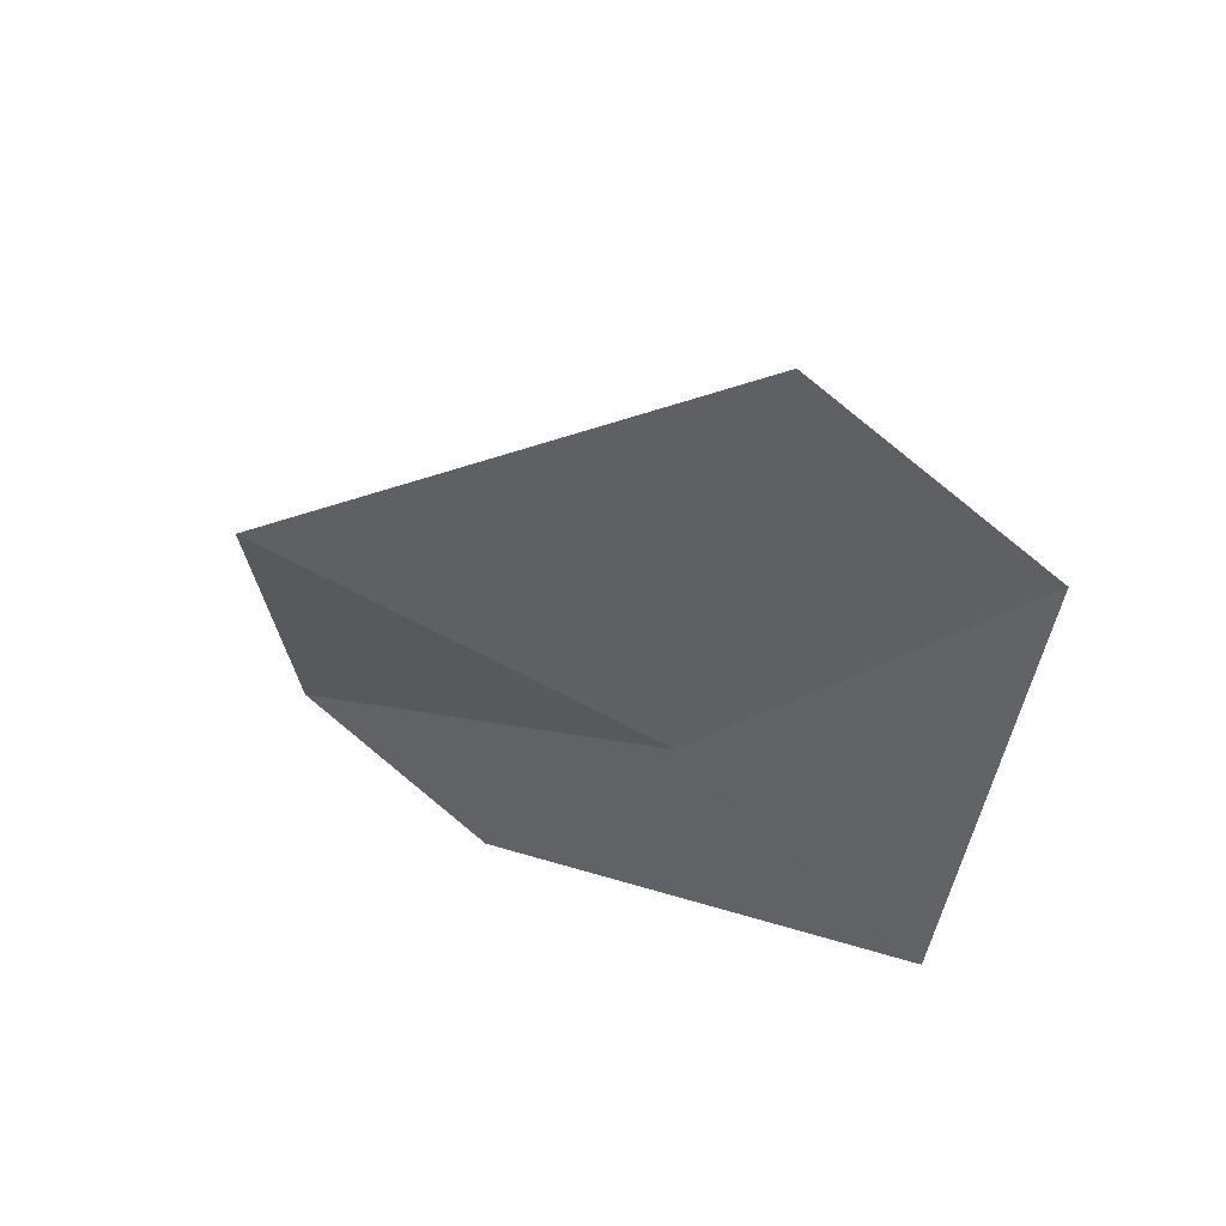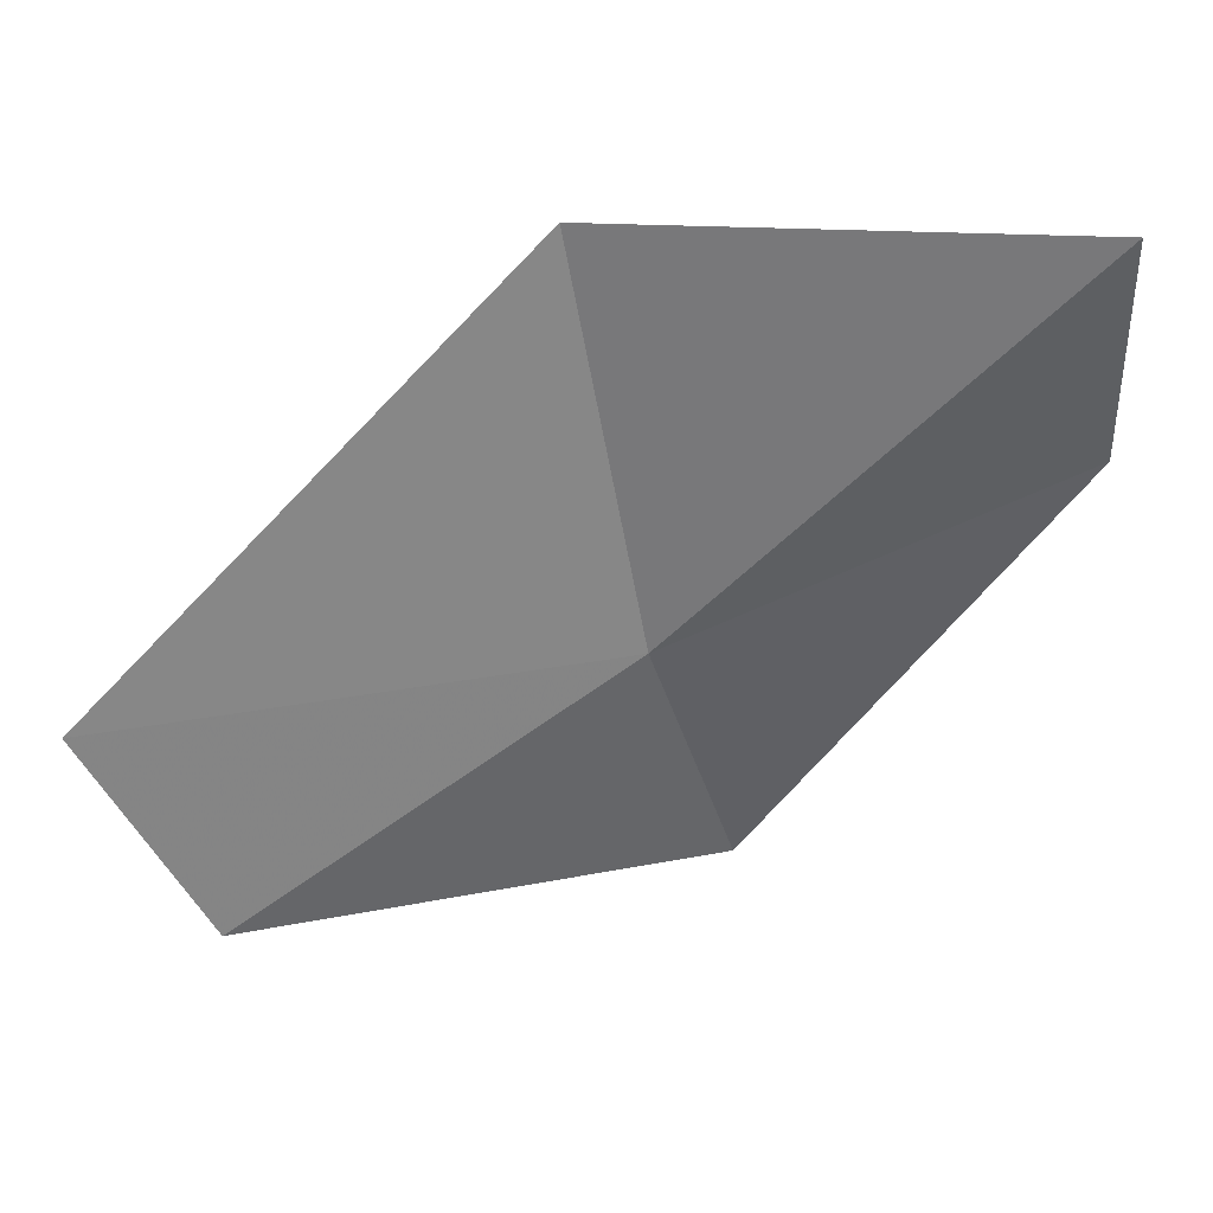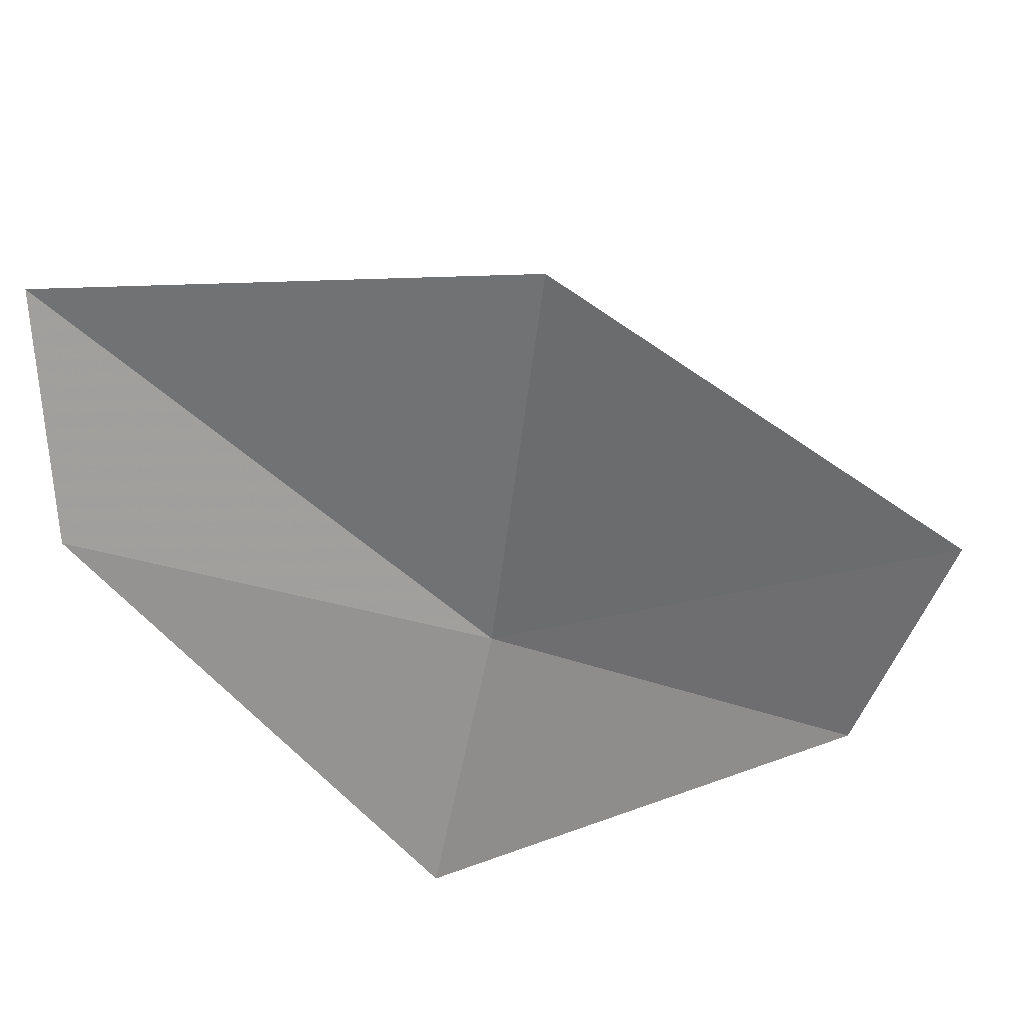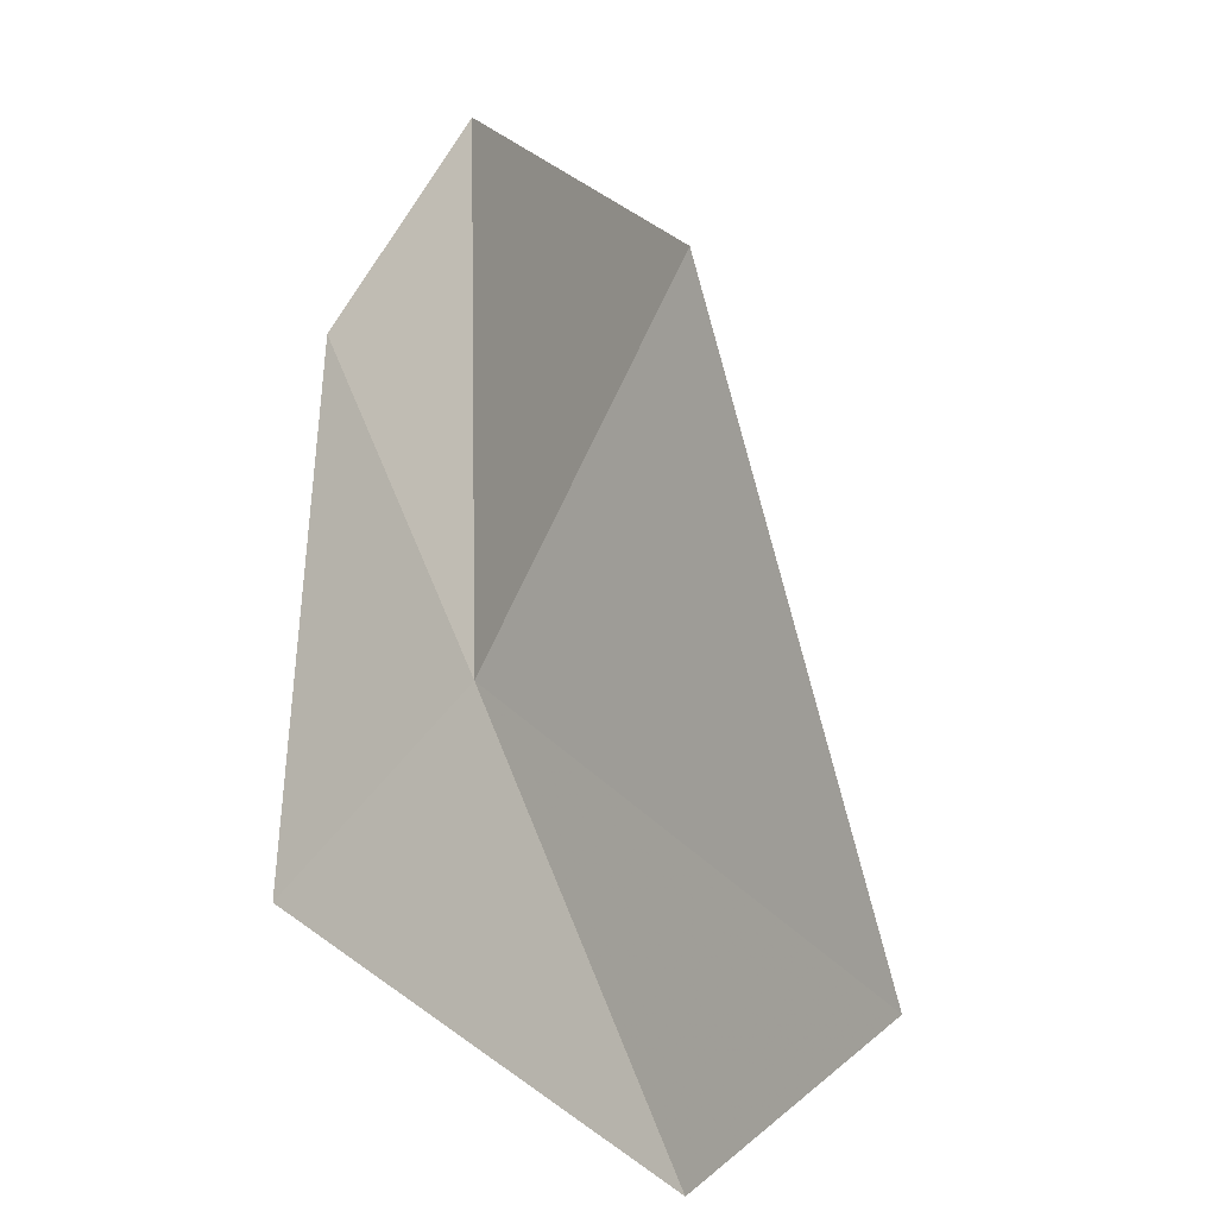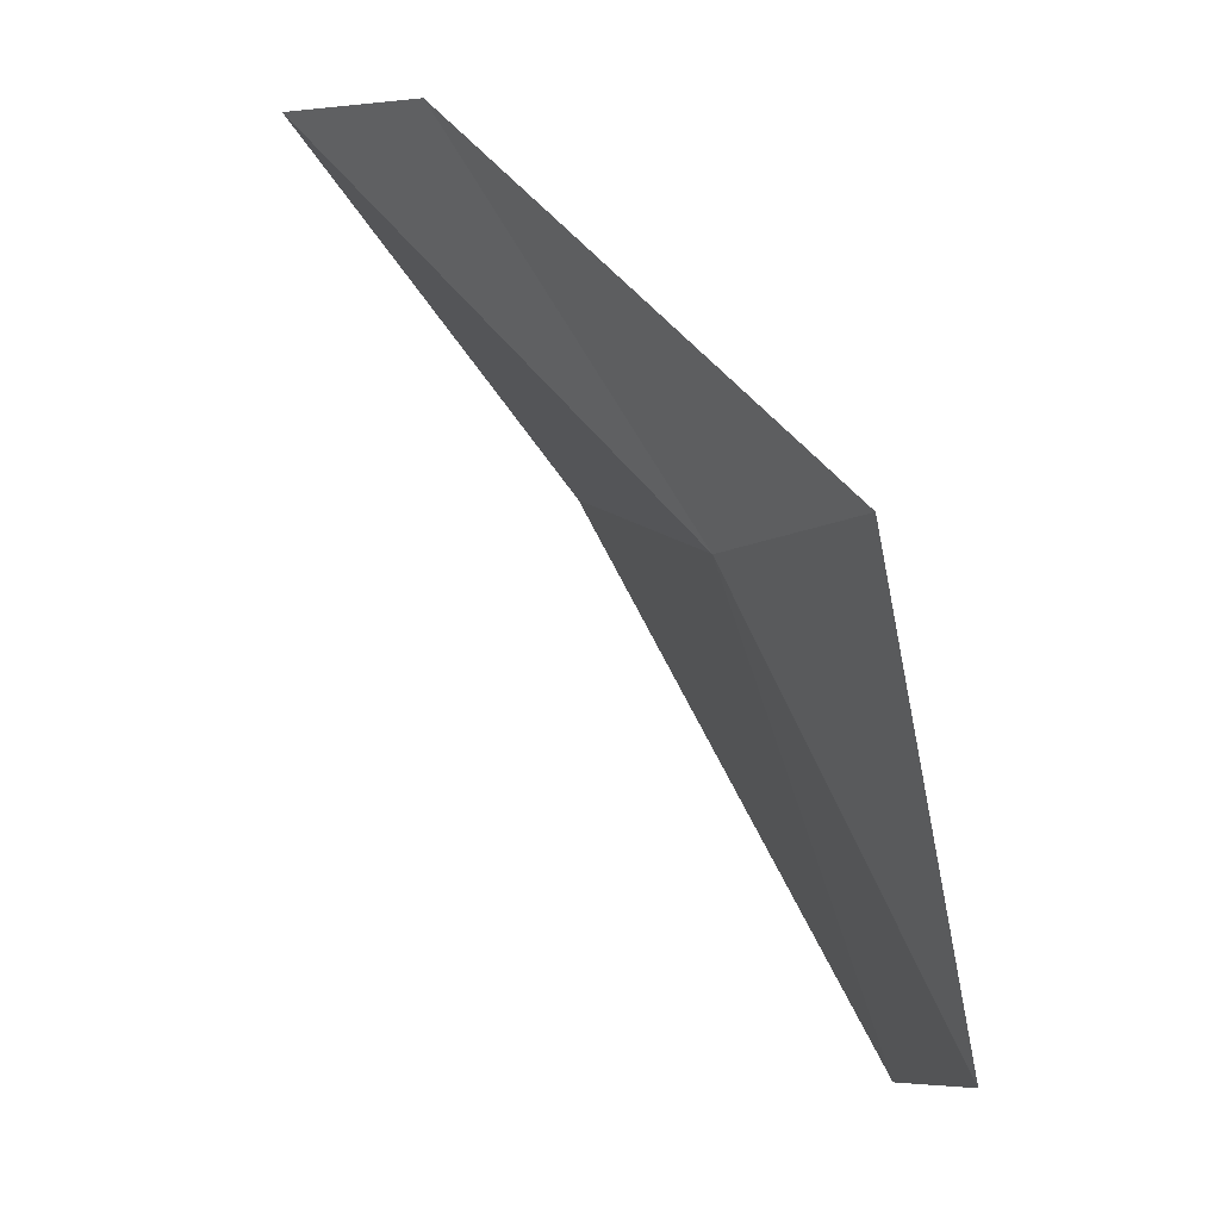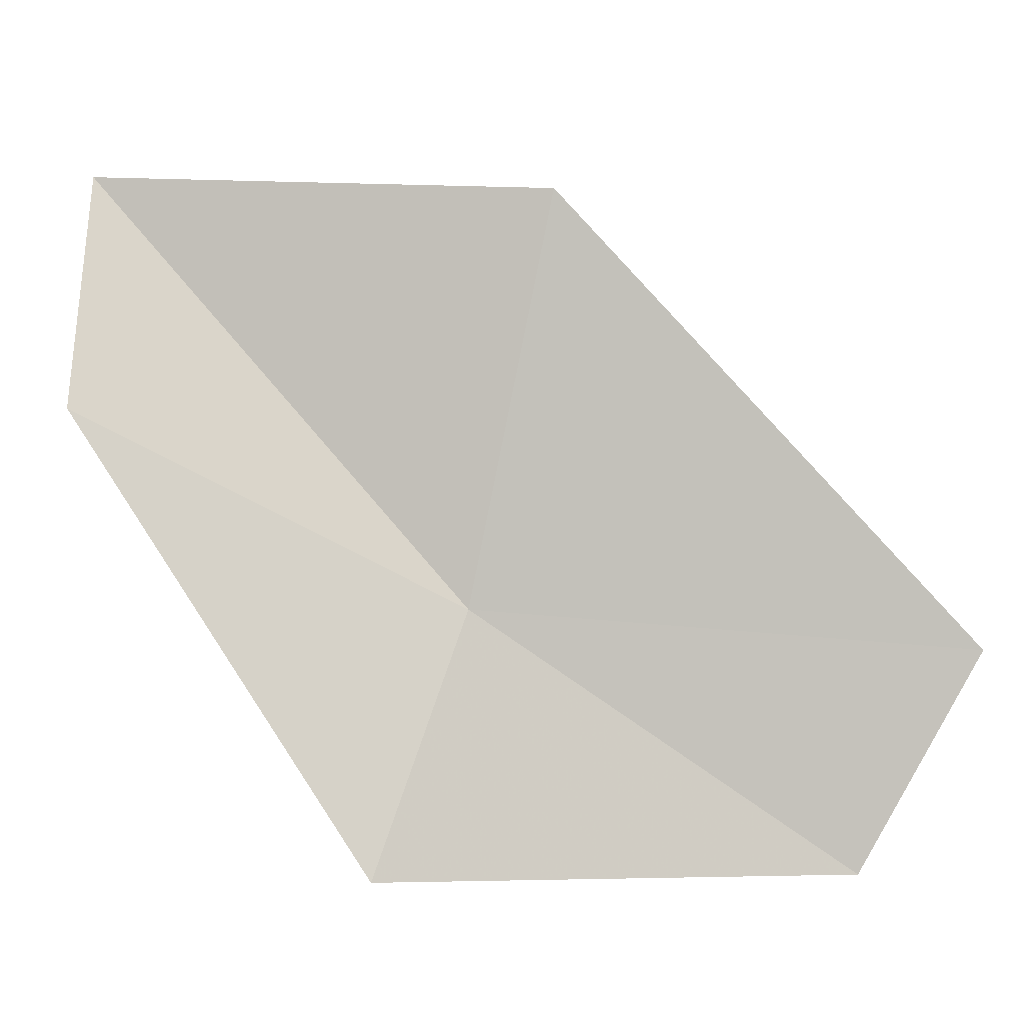
<metadata>
{"format":"obj","ext":"obj","renderer":"f3d","projection":"perspective","resolution":1024,"background":"white","views":[{"elev":-51.9,"azim":89.2,"up":"+Y"},{"elev":6.4,"azim":154.6,"up":"+Z"},{"elev":59.2,"azim":-34.1,"up":"+Z"},{"elev":25.7,"azim":32.5,"up":"+Z"},{"elev":-61.1,"azim":-89.6,"up":"+Z"},{"elev":24.5,"azim":-22.8,"up":"+Z"}]}
</metadata>
<code>
v -638.9 -342.5 -115.5
v -638.6 -342.3 -114.7
v -639.5 -341.7 -114.7
v -639.7 -342 -115.1
v -638.2 -343 -116.1
v -637.8 -342.9 -115.7
v -639.2 -342.8 -116
f 1 2 3
f 1 3 4
f 1 5 6
f 1 6 2
f 1 4 7
f 1 7 5

</code>
